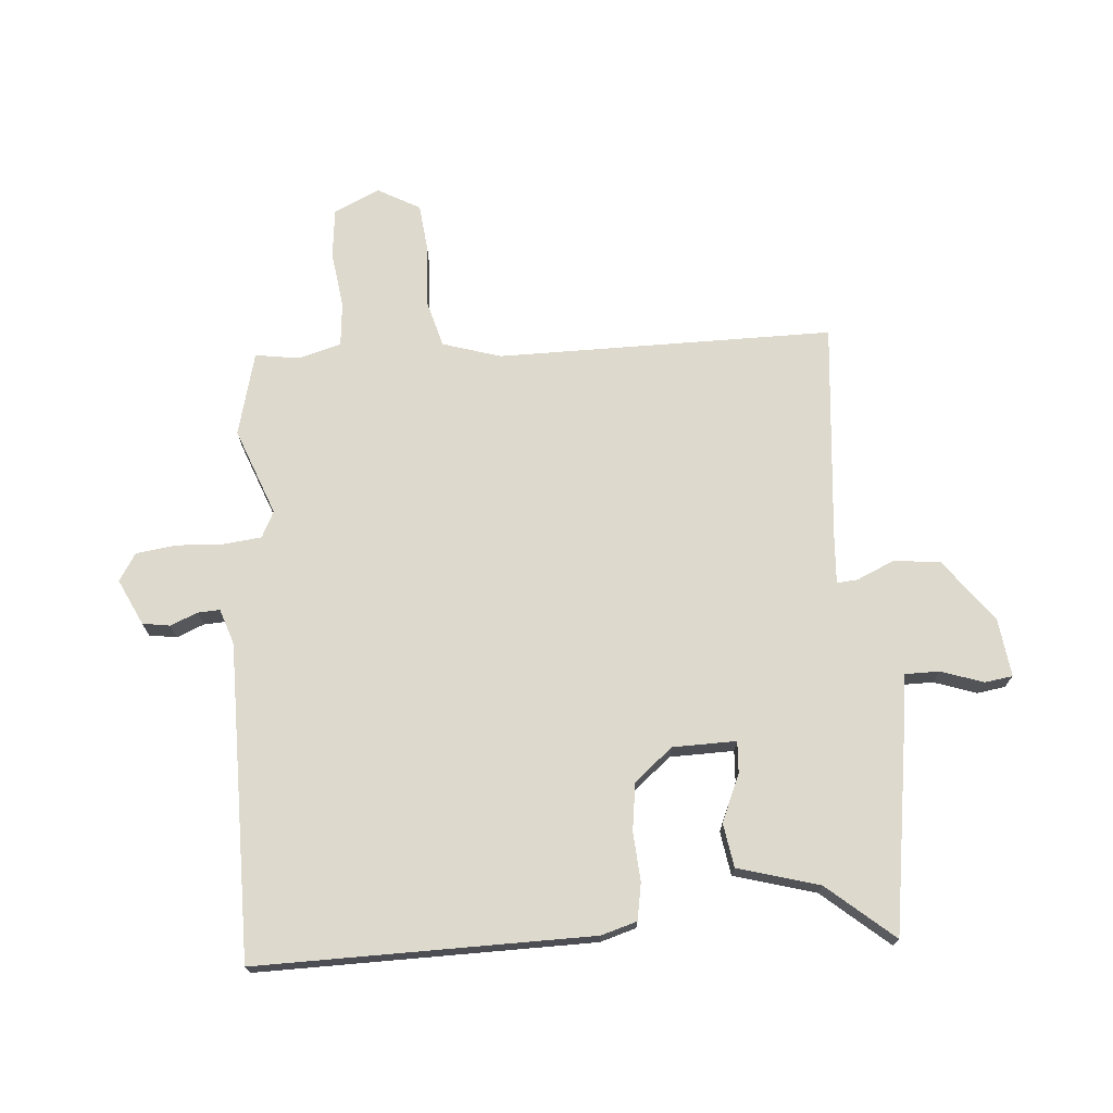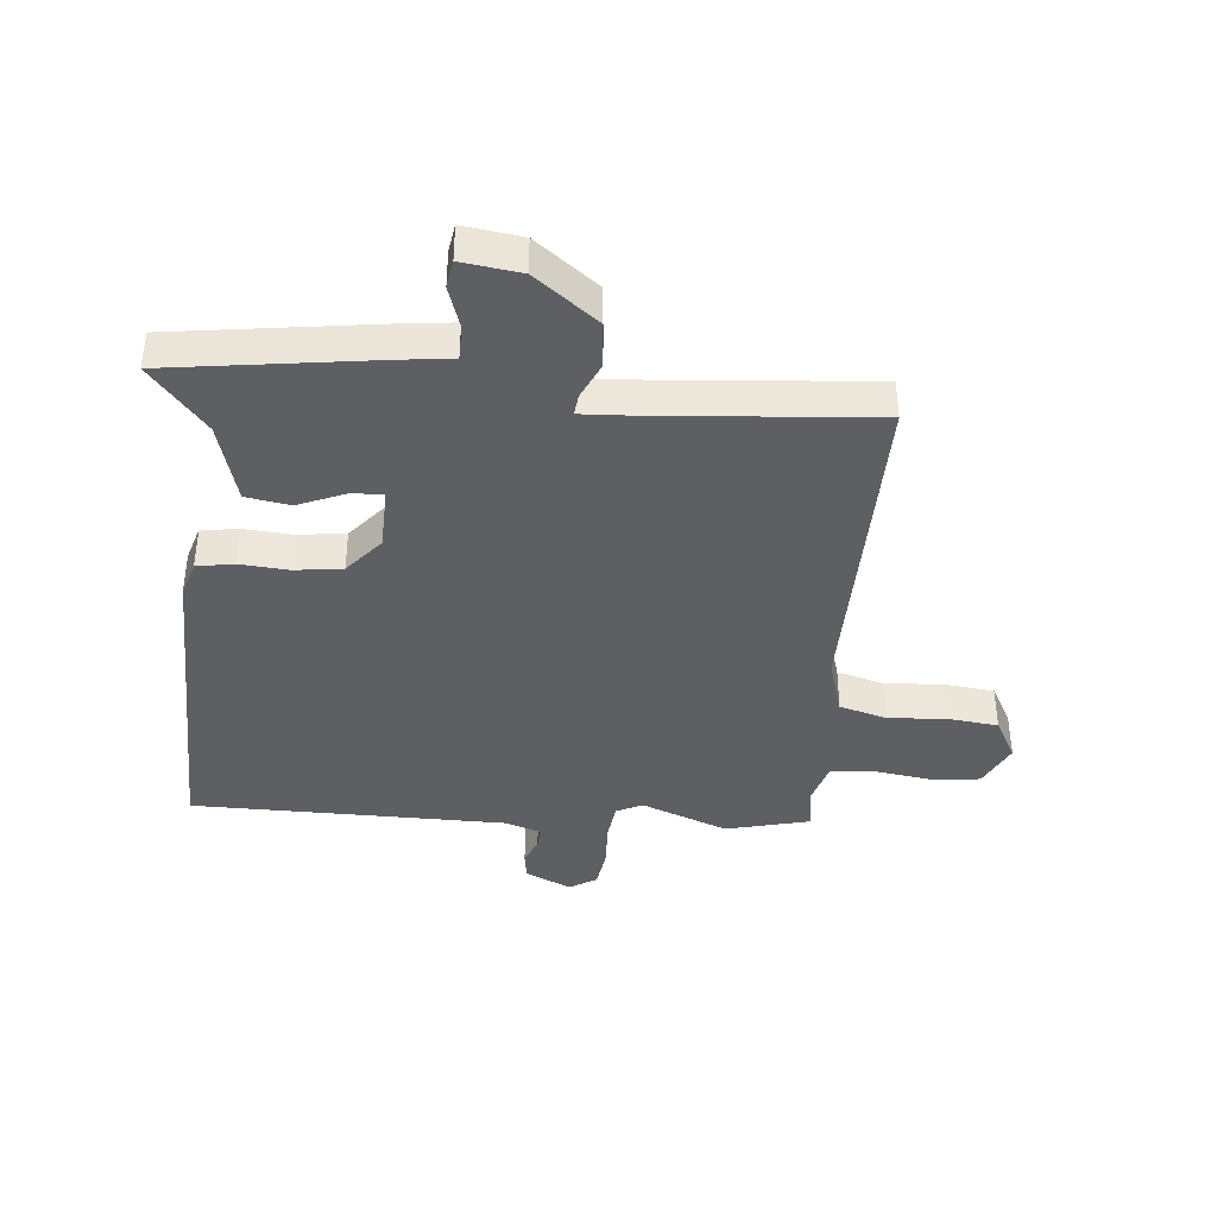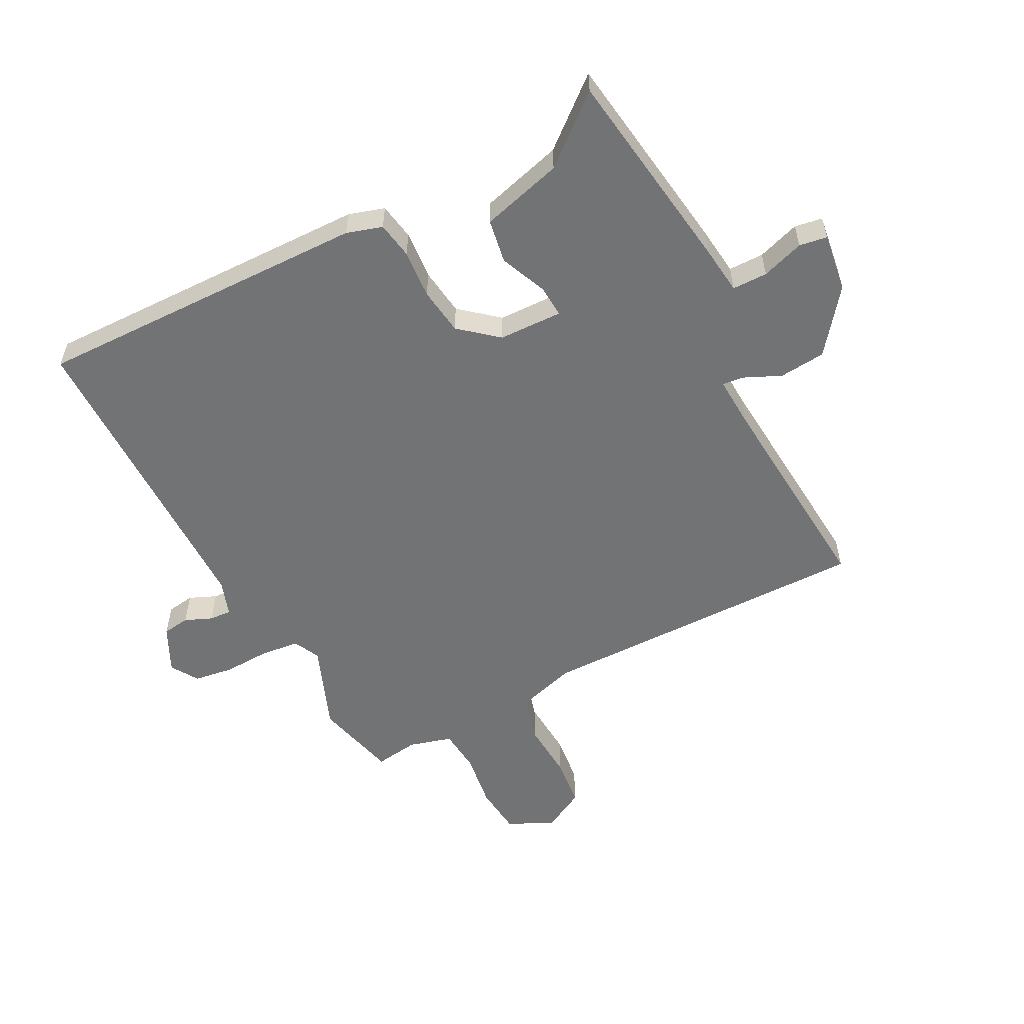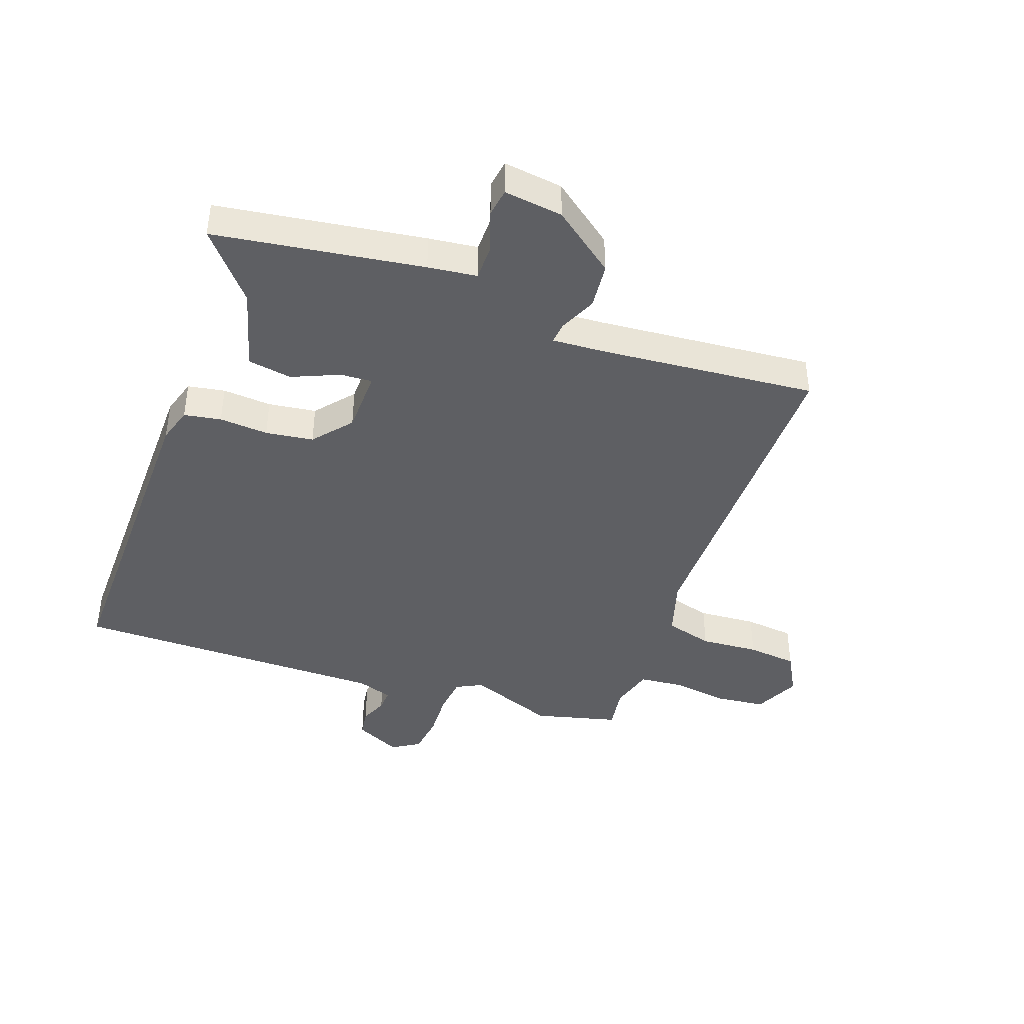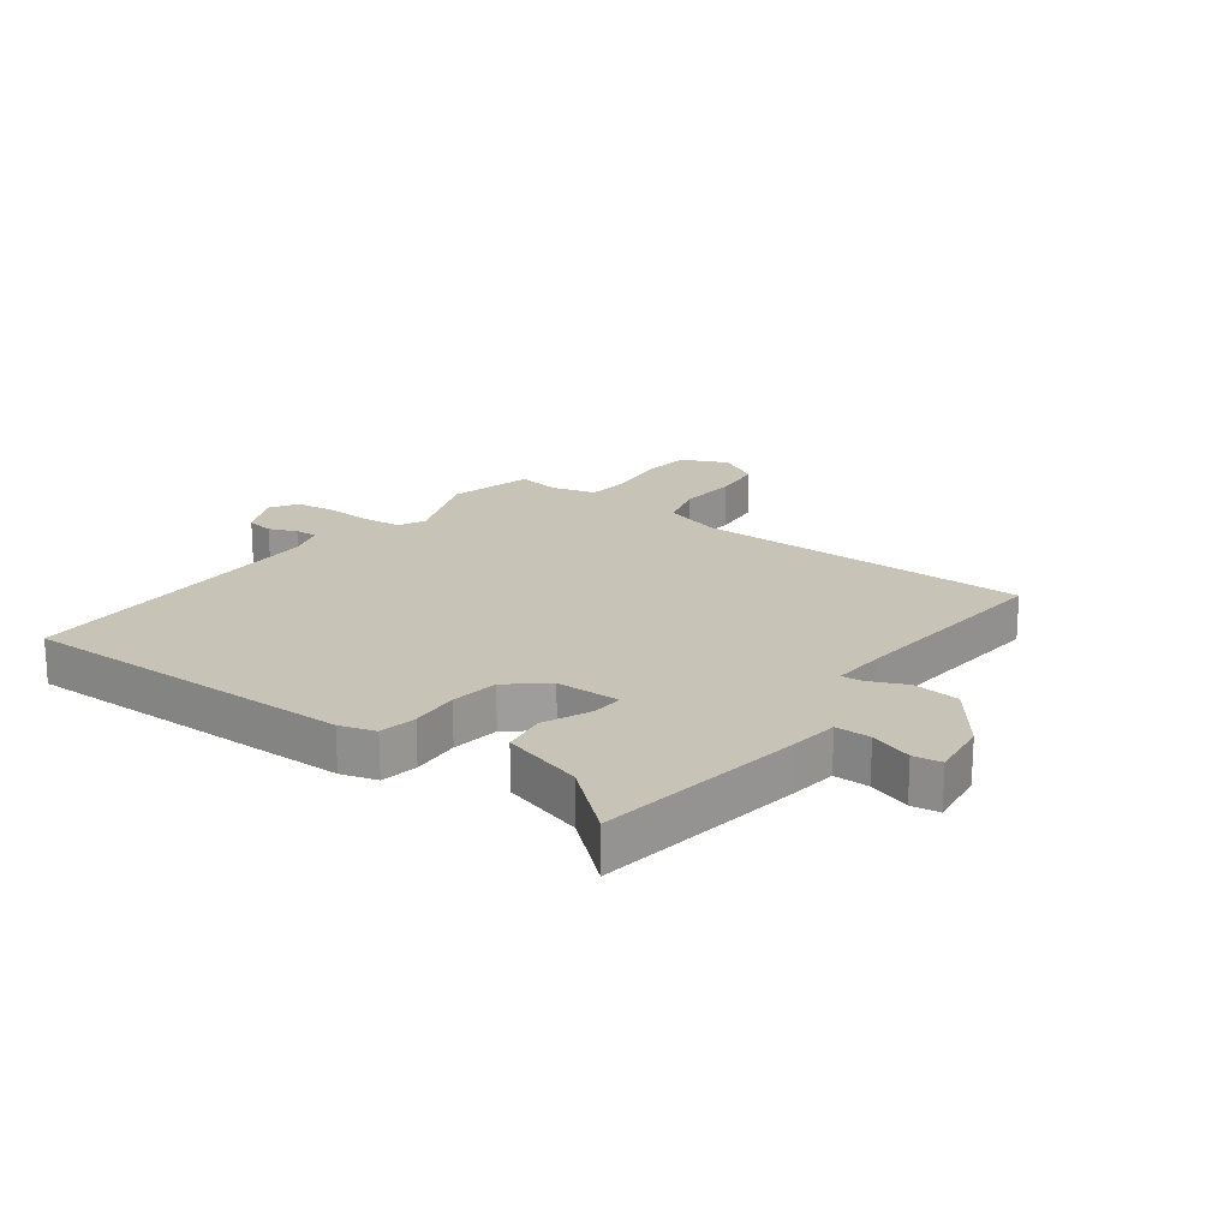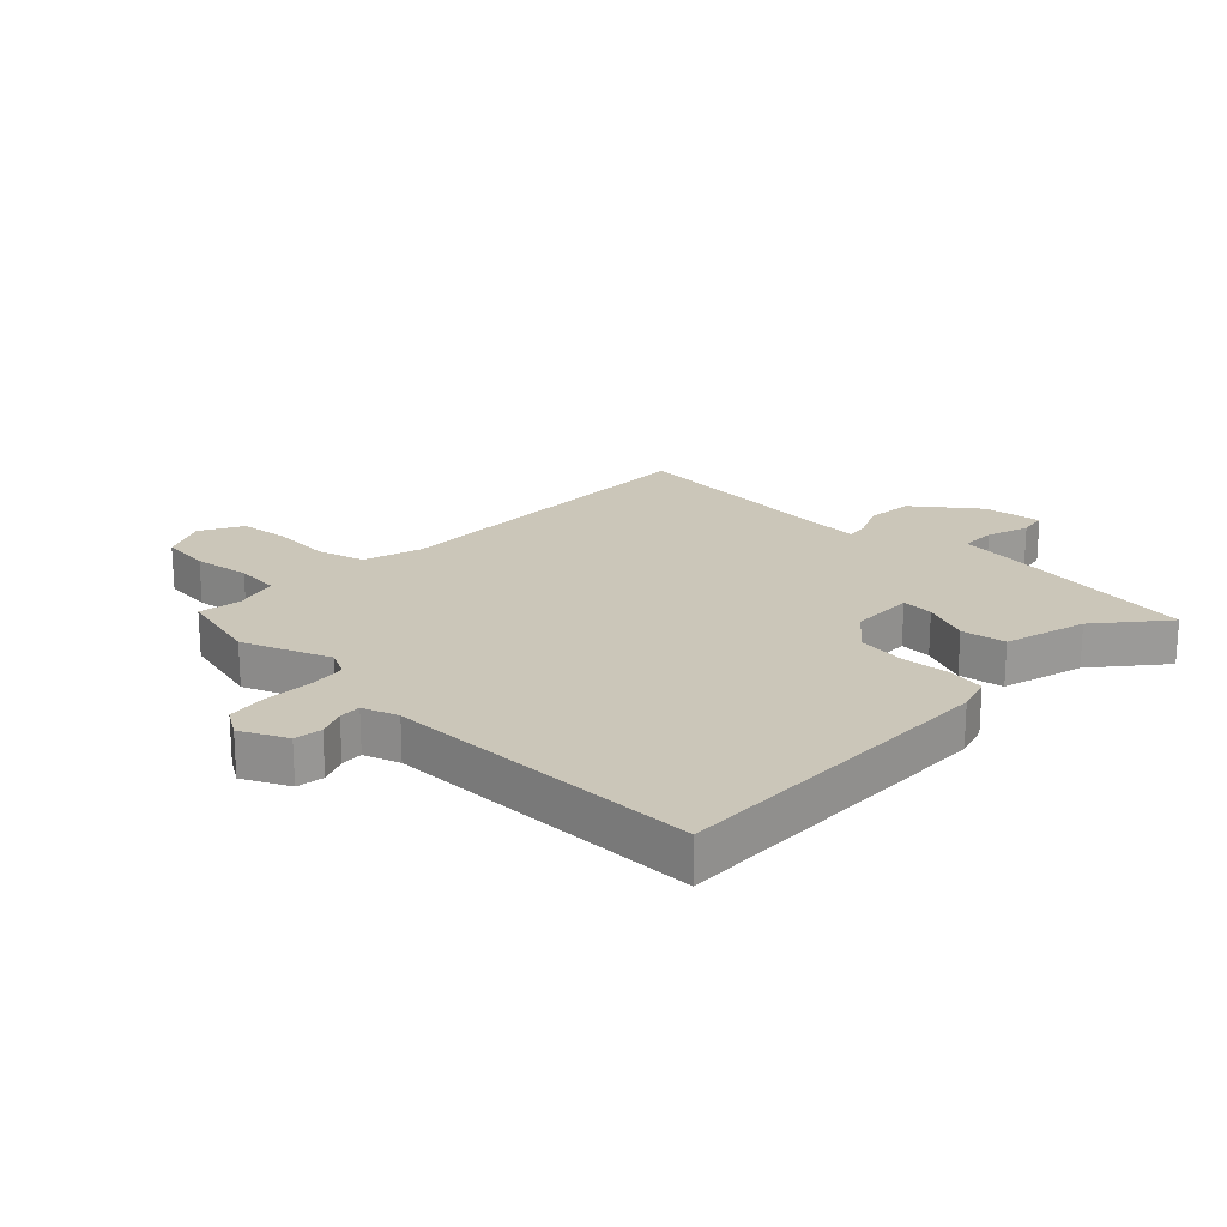
<metadata>
{"format":"obj","ext":"obj","renderer":"f3d","projection":"perspective","resolution":1024,"background":"white","views":[{"elev":72.0,"azim":85.6,"up":"+Y"},{"elev":-39.5,"azim":174.4,"up":"+Y"},{"elev":-55.8,"azim":117.1,"up":"+Y"},{"elev":-41.9,"azim":160.2,"up":"+Y"},{"elev":19.7,"azim":126.7,"up":"+Y"},{"elev":20.9,"azim":43.6,"up":"+Y"}]}
</metadata>
<code>
v -0.532 0.07 0.492
v -0.392 0.07 0.528
v -0.246 0.07 0.472
v -0.202 0.07 0.494
v -0.195 0.07 0.558
v -0.199 0.07 0.637
v -0.19 0.07 0.704
v -0.144 0.07 0.733
v -0.067 0.07 0.696
v -0.06 0.07 0.65
v -0.079 0.07 0.604
v -0.081 0.07 0.567
v -0.021 0.07 0.547
v 0.509 0.07 0.547
v 0.503 0.07 -0.016
v 0.485 0.07 -0.076
v 0.423 0.07 -0.087
v 0.341 0.07 -0.081
v 0.261 0.07 -0.092
v 0.208 0.07 -0.156
v 0.206 0.07 -0.263
v 0.259 0.07 -0.26
v 0.338 0.07 -0.226
v 0.412 0.07 -0.238
v 0.451 0.07 -0.375
v 0.545 0.07 -0.486
v 0.197 0.07 -0.537
v 0.115 0.07 -0.547
v 0.115 0.07 -0.606
v 0.139 0.07 -0.677
v 0.132 0.07 -0.724
v 0.033 0.07 -0.711
v -0.072 0.07 -0.631
v -0.08 0.07 -0.553
v -0.052 0.07 -0.49
v -0.049 0.07 -0.455
v -0.135 0.07 -0.46
v -0.499 0.07 -0.492
v -0.498 0.07 0.073
v -0.528 0.07 0.171
v -0.608 0.07 0.193
v -0.706 0.07 0.186
v -0.79 0.07 0.195
v -0.829 0.07 0.266
v -0.793 0.07 0.343
v -0.71 0.07 0.352
v -0.615 0.07 0.339
v -0.541 0.07 0.346
v -0.521 0.07 0.419
v -0.532 0 0.492
v -0.392 0 0.528
v -0.246 0 0.472
v -0.202 0 0.494
v -0.195 0 0.558
v -0.199 0 0.637
v -0.19 0 0.704
v -0.144 0 0.733
v -0.067 0 0.696
v -0.06 0 0.65
v -0.079 0 0.604
v -0.081 0 0.567
v -0.021 0 0.547
v 0.509 0 0.547
v 0.503 0 -0.016
v 0.485 0 -0.076
v 0.423 0 -0.087
v 0.341 0 -0.081
v 0.261 0 -0.092
v 0.208 0 -0.156
v 0.206 0 -0.263
v 0.259 0 -0.26
v 0.338 0 -0.226
v 0.412 0 -0.238
v 0.451 0 -0.375
v 0.545 0 -0.486
v 0.197 0 -0.537
v 0.115 0 -0.547
v 0.115 0 -0.606
v 0.139 0 -0.677
v 0.132 0 -0.724
v 0.033 0 -0.711
v -0.072 0 -0.631
v -0.08 0 -0.553
v -0.052 0 -0.49
v -0.049 0 -0.455
v -0.135 0 -0.46
v -0.499 0 -0.492
v -0.498 0 0.073
v -0.528 0 0.171
v -0.608 0 0.193
v -0.706 0 0.186
v -0.79 0 0.195
v -0.829 0 0.266
v -0.793 0 0.343
v -0.71 0 0.352
v -0.615 0 0.339
v -0.541 0 0.346
v -0.521 0 0.419
f 44 45 46 47
f 44 47 48
f 41 42 43 44
f 40 41 44 48
f 39 40 48 49
f 37 38 39
f 36 37 39 49
f 32 33 34 35
f 32 35 36
f 29 30 31 32
f 28 29 32 36
f 25 26 27 28
f 22 23 24 25
f 21 22 25 28
f 20 21 28 36
f 15 16 17 18
f 13 14 15 18
f 12 13 18 19
f 8 9 10 11
f 8 11 12
f 5 6 7 8
f 4 5 8 12
f 49 1 2 3
f 20 36 49 3
f 4 12 19 20
f 3 4 20
f 96 95 94 93
f 97 96 93
f 93 92 91 90
f 97 93 90 89
f 98 97 89 88
f 88 87 86
f 98 88 86 85
f 84 83 82 81
f 85 84 81
f 81 80 79 78
f 85 81 78 77
f 77 76 75 74
f 74 73 72 71
f 77 74 71 70
f 85 77 70 69
f 67 66 65 64
f 67 64 63 62
f 68 67 62 61
f 60 59 58 57
f 61 60 57
f 57 56 55 54
f 61 57 54 53
f 52 51 50 98
f 52 98 85 69
f 69 68 61 53
f 69 53 52
f 1 50 51 2
f 2 51 52 3
f 3 52 53 4
f 4 53 54 5
f 5 54 55 6
f 6 55 56 7
f 7 56 57 8
f 8 57 58 9
f 9 58 59 10
f 10 59 60 11
f 11 60 61 12
f 12 61 62 13
f 13 62 63 14
f 14 63 64 15
f 15 64 65 16
f 16 65 66 17
f 17 66 67 18
f 18 67 68 19
f 19 68 69 20
f 20 69 70 21
f 21 70 71 22
f 22 71 72 23
f 23 72 73 24
f 24 73 74 25
f 25 74 75 26
f 26 75 76 27
f 27 76 77 28
f 28 77 78 29
f 29 78 79 30
f 30 79 80 31
f 31 80 81 32
f 32 81 82 33
f 33 82 83 34
f 34 83 84 35
f 35 84 85 36
f 36 85 86 37
f 37 86 87 38
f 38 87 88 39
f 39 88 89 40
f 40 89 90 41
f 41 90 91 42
f 42 91 92 43
f 43 92 93 44
f 44 93 94 45
f 45 94 95 46
f 46 95 96 47
f 47 96 97 48
f 48 97 98 49
f 49 98 50 1

</code>
